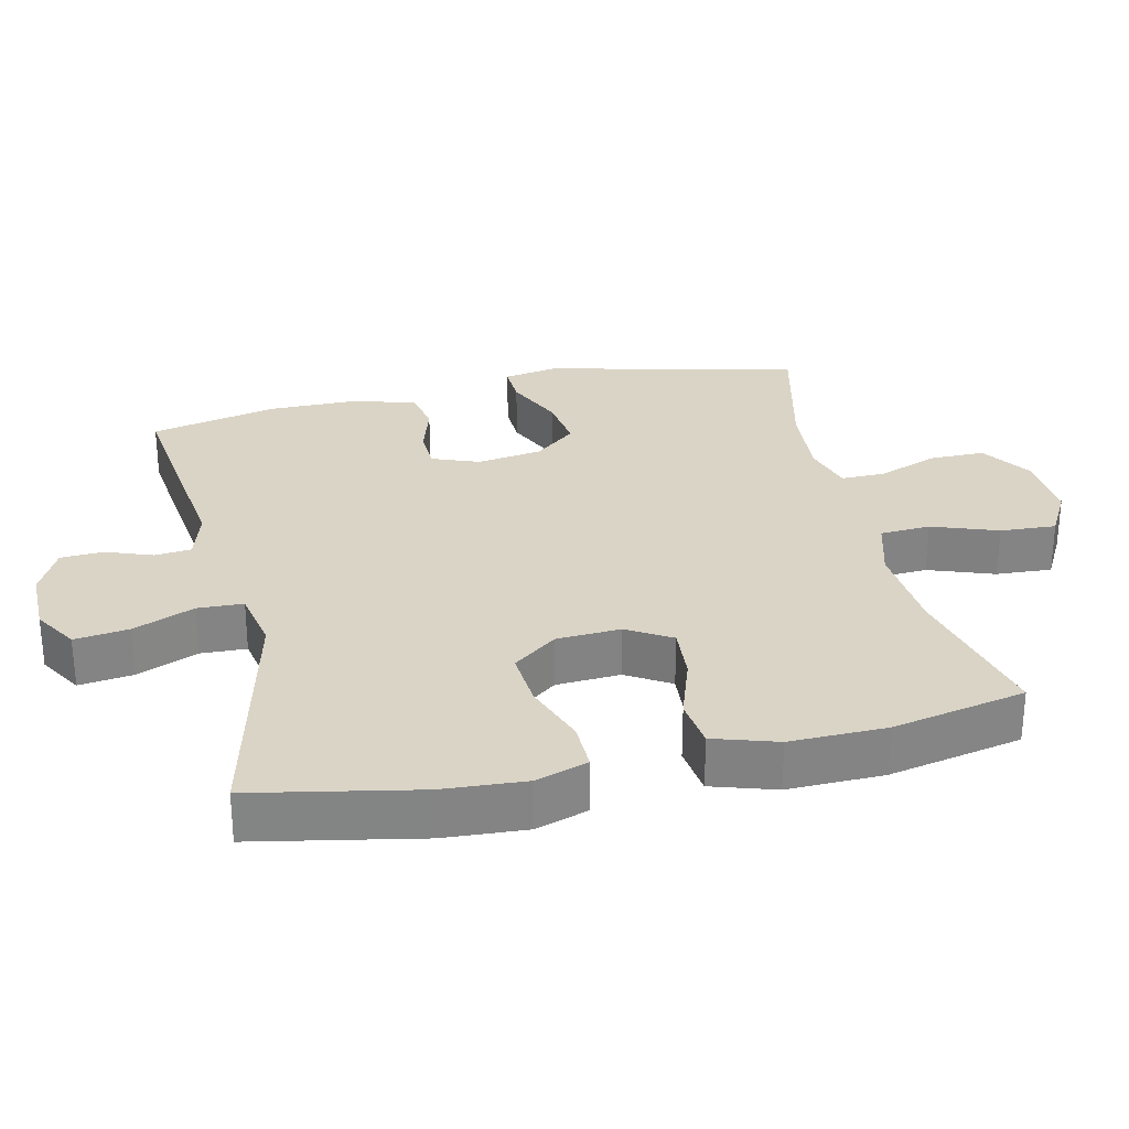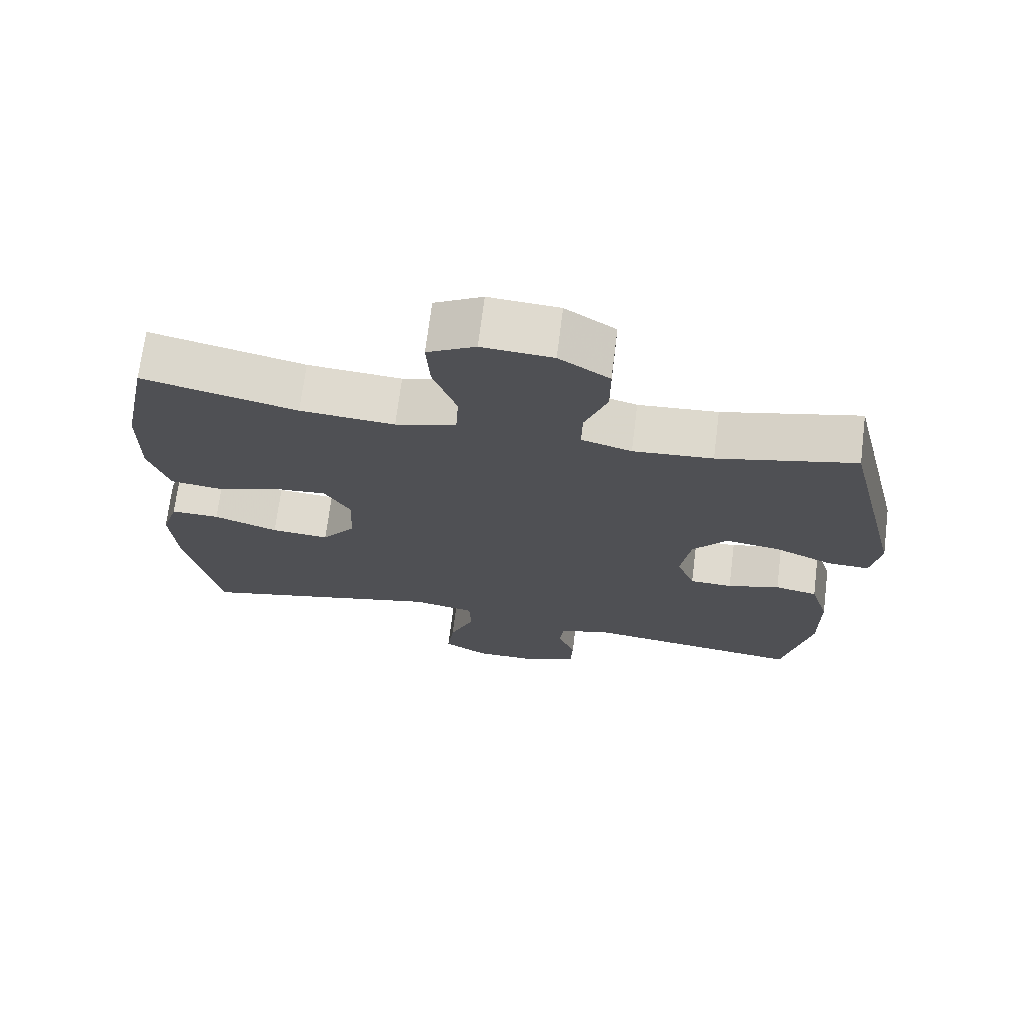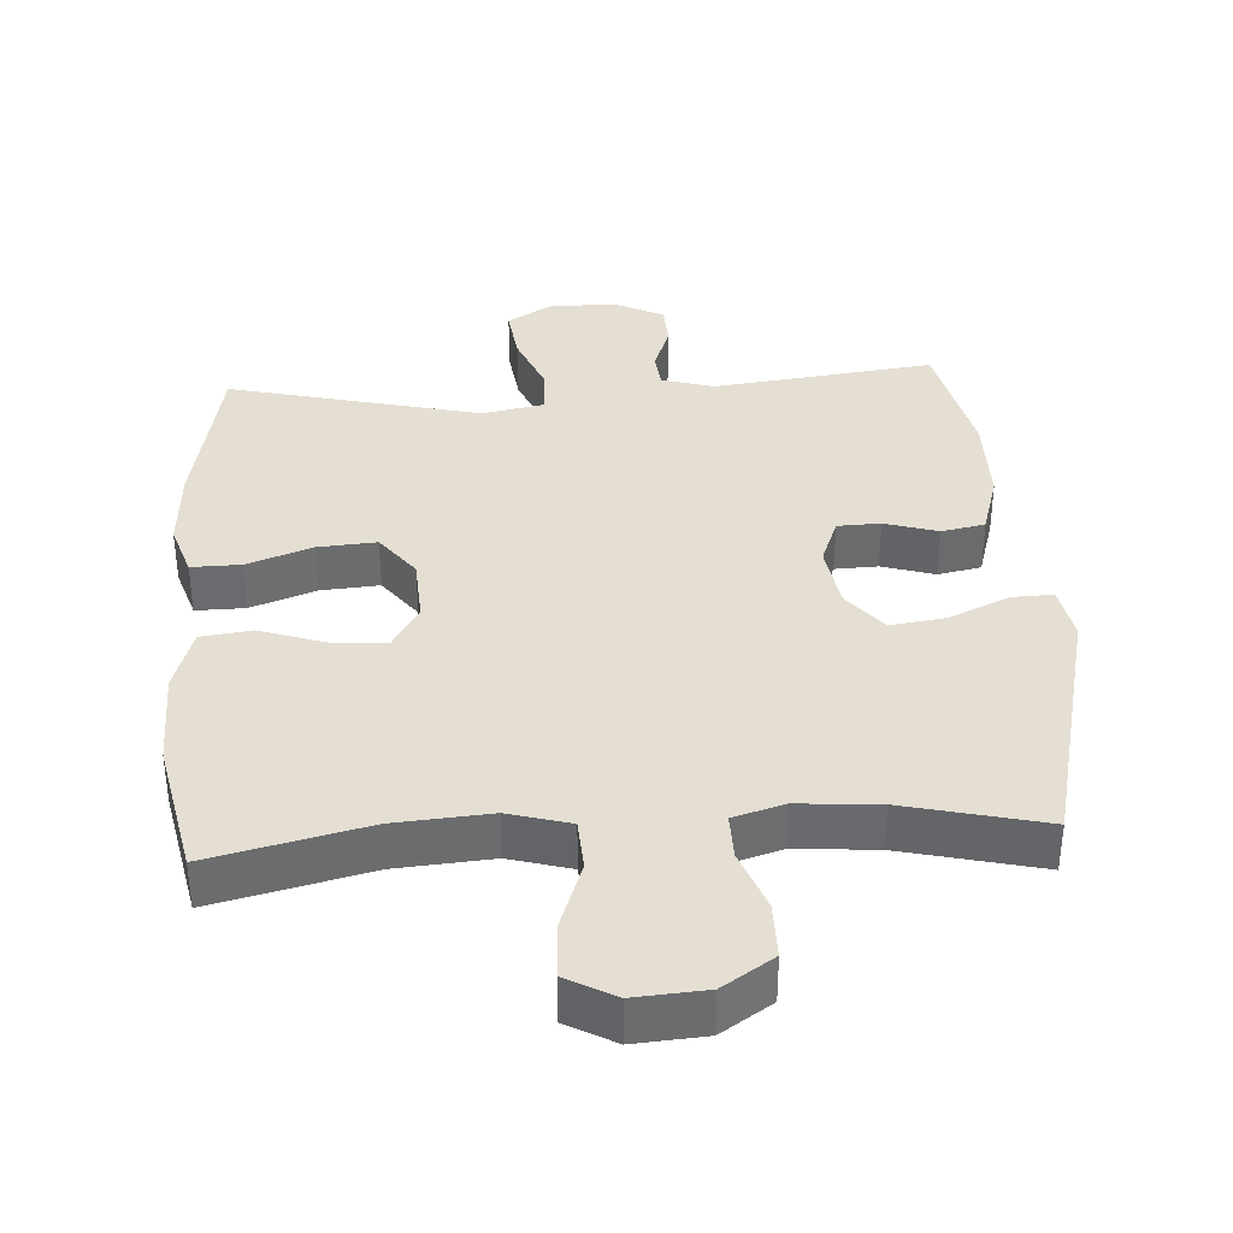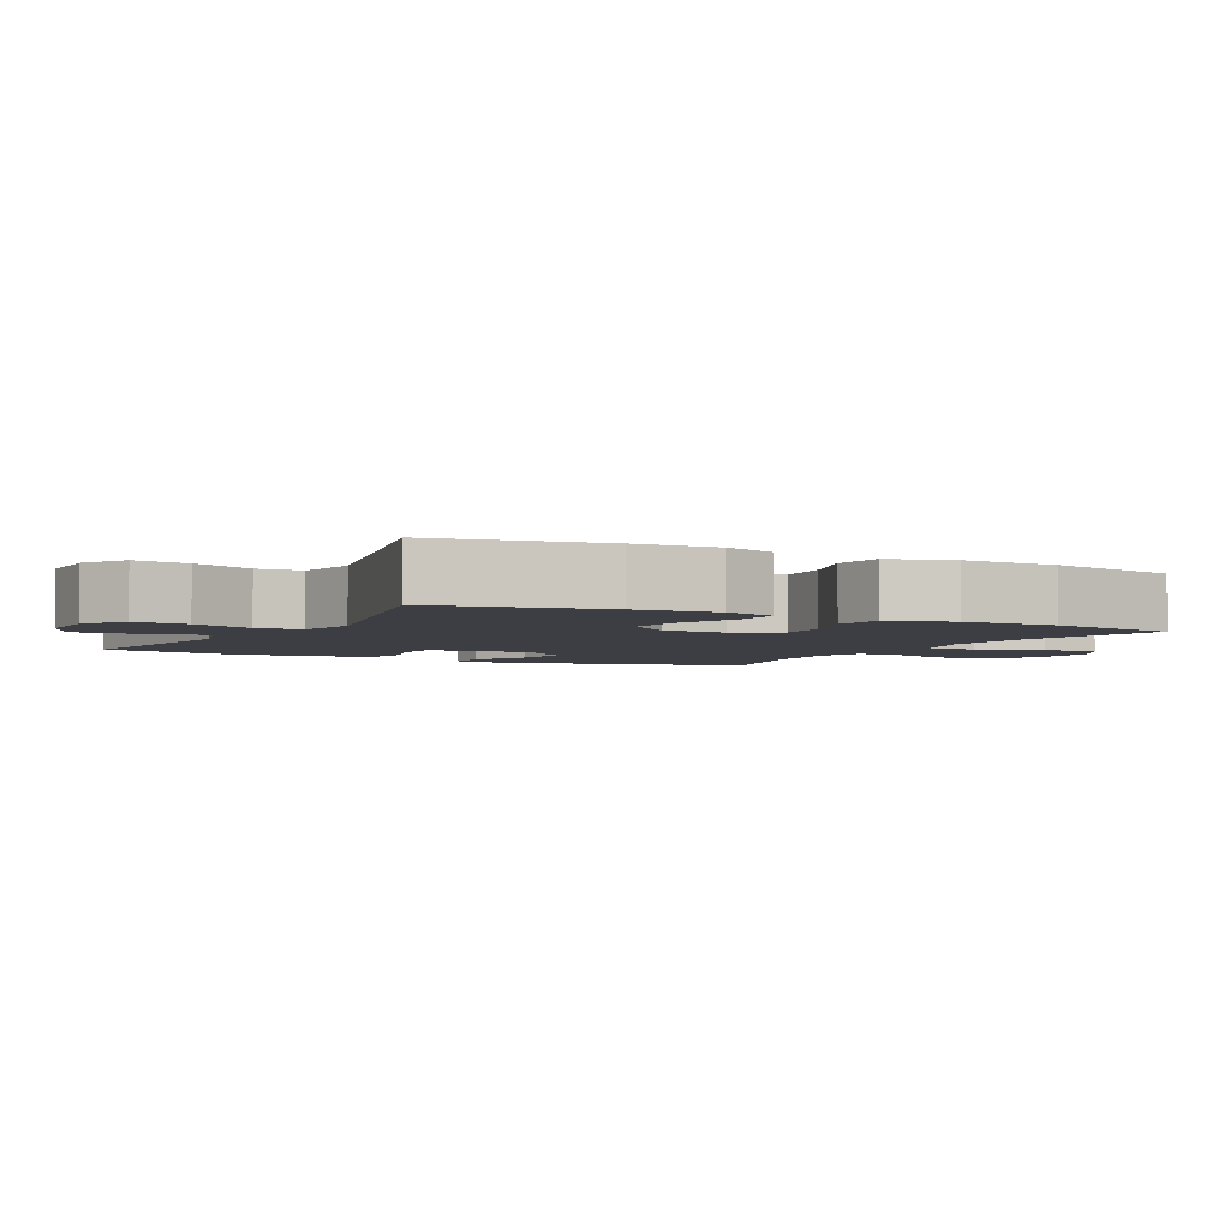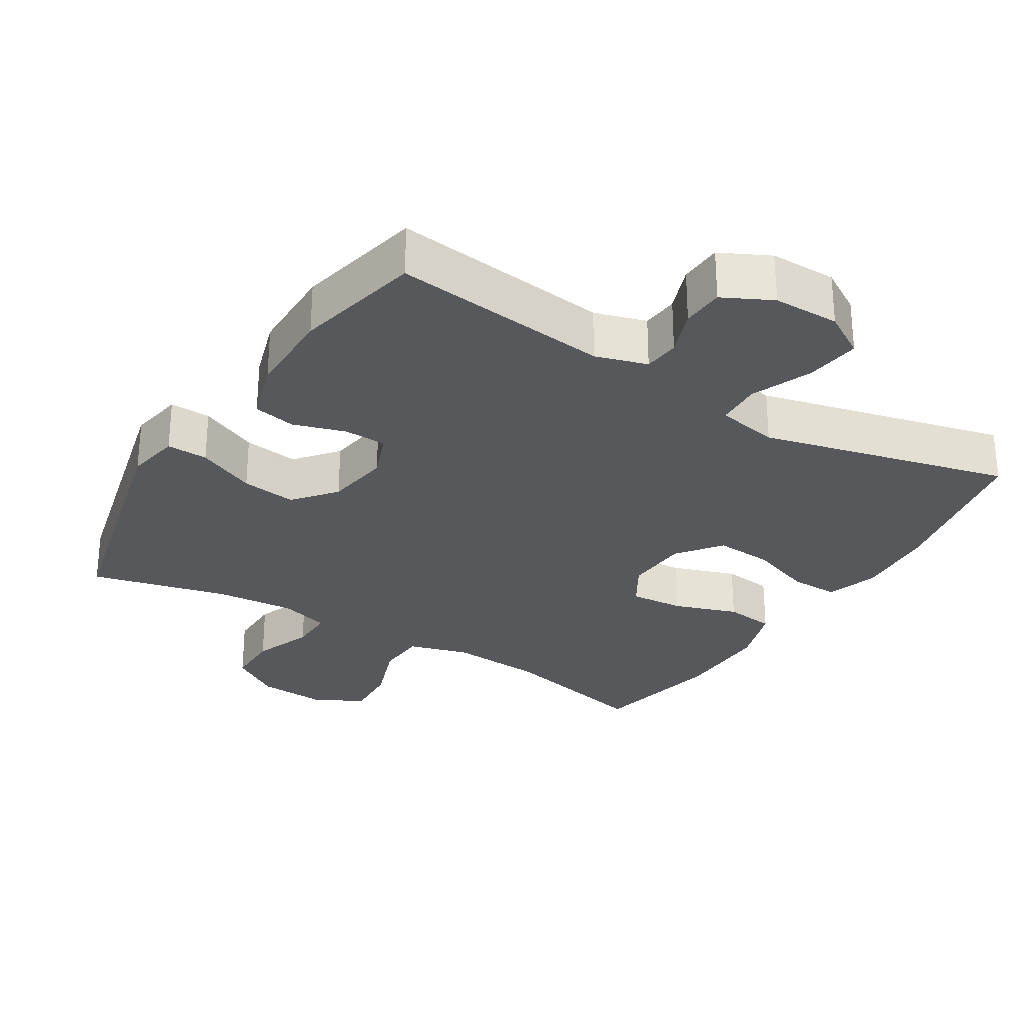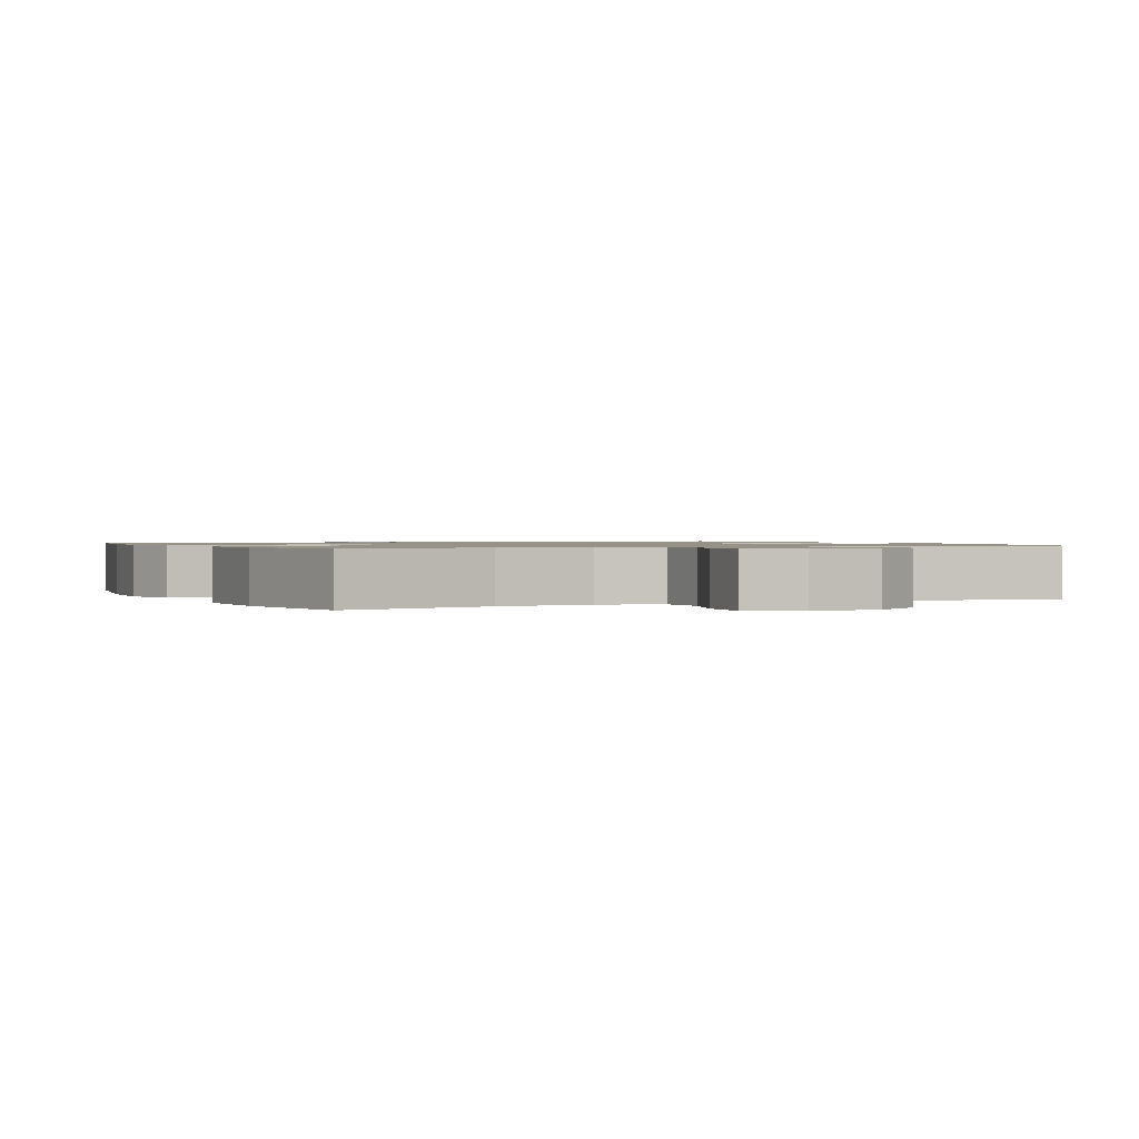
<metadata>
{"format":"obj","ext":"obj","renderer":"f3d","projection":"perspective","resolution":1024,"background":"white","views":[{"elev":28.9,"azim":-103.0,"up":"+Y"},{"elev":70.8,"azim":7.2,"up":"+Z"},{"elev":36.9,"azim":-3.7,"up":"+Y"},{"elev":-3.7,"azim":-118.1,"up":"+Y"},{"elev":-28.5,"azim":148.3,"up":"+Y"},{"elev":1.0,"azim":-25.0,"up":"+Y"}]}
</metadata>
<code>
v -0.5 0.07 0.5
v -0.279 0.07 0.448
v -0.144 0.07 0.438
v -0.057 0.07 0.463
v -0.053 0.07 0.535
v -0.087 0.07 0.629
v -0.092 0.07 0.709
v -0.023 0.07 0.747
v 0.078 0.07 0.74
v 0.15 0.07 0.693
v 0.15 0.07 0.614
v 0.118 0.07 0.528
v 0.117 0.07 0.464
v 0.189 0.07 0.443
v 0.303 0.07 0.452
v 0.5 0.07 0.5
v 0.588 0.07 0.138
v 0.574 0.07 0.06
v 0.515 0.07 0.062
v 0.431 0.07 0.1
v 0.352 0.07 0.111
v 0.303 0.07 0.051
v 0.289 0.07 -0.042
v 0.315 0.07 -0.109
v 0.376 0.07 -0.111
v 0.451 0.07 -0.088
v 0.512 0.07 -0.1
v 0.539 0.07 -0.188
v 0.54 0.07 -0.317
v 0.5 0.07 -0.5
v 0.187 0.07 -0.462
v 0.113 0.07 -0.484
v 0.108 0.07 -0.536
v 0.133 0.07 -0.603
v 0.13 0.07 -0.664
v 0.06 0.07 -0.699
v -0.035 0.07 -0.699
v -0.098 0.07 -0.661
v -0.088 0.07 -0.583
v -0.052 0.07 -0.495
v -0.055 0.07 -0.43
v -0.144 0.07 -0.413
v -0.5 0.07 -0.5
v -0.547 0.07 -0.264
v -0.555 0.07 -0.146
v -0.531 0.07 -0.071
v -0.461 0.07 -0.072
v -0.369 0.07 -0.105
v -0.286 0.07 -0.111
v -0.238 0.07 -0.048
v -0.233 0.07 0.044
v -0.271 0.07 0.107
v -0.349 0.07 0.101
v -0.44 0.07 0.07
v -0.512 0.07 0.079
v -0.541 0.07 0.17
v -0.539 0.07 0.308
v -0.5 0 0.5
v -0.279 0 0.448
v -0.144 0 0.438
v -0.057 0 0.463
v -0.053 0 0.535
v -0.087 0 0.629
v -0.092 0 0.709
v -0.023 0 0.747
v 0.078 0 0.74
v 0.15 0 0.693
v 0.15 0 0.614
v 0.118 0 0.528
v 0.117 0 0.464
v 0.189 0 0.443
v 0.303 0 0.452
v 0.5 0 0.5
v 0.588 0 0.138
v 0.574 0 0.06
v 0.515 0 0.062
v 0.431 0 0.1
v 0.352 0 0.111
v 0.303 0 0.051
v 0.289 0 -0.042
v 0.315 0 -0.109
v 0.376 0 -0.111
v 0.451 0 -0.088
v 0.512 0 -0.1
v 0.539 0 -0.188
v 0.54 0 -0.317
v 0.5 0 -0.5
v 0.187 0 -0.462
v 0.113 0 -0.484
v 0.108 0 -0.536
v 0.133 0 -0.603
v 0.13 0 -0.664
v 0.06 0 -0.699
v -0.035 0 -0.699
v -0.098 0 -0.661
v -0.088 0 -0.583
v -0.052 0 -0.495
v -0.055 0 -0.43
v -0.144 0 -0.413
v -0.5 0 -0.5
v -0.547 0 -0.264
v -0.555 0 -0.146
v -0.531 0 -0.071
v -0.461 0 -0.072
v -0.369 0 -0.105
v -0.286 0 -0.111
v -0.238 0 -0.048
v -0.233 0 0.044
v -0.271 0 0.107
v -0.349 0 0.101
v -0.44 0 0.07
v -0.512 0 0.079
v -0.541 0 0.17
v -0.539 0 0.308
f 56 57 1 2
f 53 54 55 56
f 52 53 56 2
f 51 52 2 3
f 50 51 3 4
f 45 46 47 48
f 45 48 49
f 42 43 44 45
f 41 42 45 49
f 37 38 39 40
f 37 40 41
f 36 37 41
f 33 34 35 36
f 32 33 36 41
f 31 32 41 49
f 25 26 27 28
f 24 25 28 29
f 17 18 19 20
f 15 16 17 20
f 14 15 20 21
f 13 14 21 22
f 9 10 11 12
f 9 12 13
f 8 9 13
f 5 6 7 8
f 4 5 8 13
f 50 4 13 22
f 24 29 30 31
f 23 24 31 49
f 22 23 49 50
f 59 58 114 113
f 113 112 111 110
f 59 113 110 109
f 60 59 109 108
f 61 60 108 107
f 105 104 103 102
f 106 105 102
f 102 101 100 99
f 106 102 99 98
f 97 96 95 94
f 98 97 94
f 98 94 93
f 93 92 91 90
f 98 93 90 89
f 106 98 89 88
f 85 84 83 82
f 86 85 82 81
f 77 76 75 74
f 77 74 73 72
f 78 77 72 71
f 79 78 71 70
f 69 68 67 66
f 70 69 66
f 70 66 65
f 65 64 63 62
f 70 65 62 61
f 79 70 61 107
f 88 87 86 81
f 106 88 81 80
f 107 106 80 79
f 1 58 59 2
f 2 59 60 3
f 3 60 61 4
f 4 61 62 5
f 5 62 63 6
f 6 63 64 7
f 7 64 65 8
f 8 65 66 9
f 9 66 67 10
f 10 67 68 11
f 11 68 69 12
f 12 69 70 13
f 13 70 71 14
f 14 71 72 15
f 15 72 73 16
f 16 73 74 17
f 17 74 75 18
f 18 75 76 19
f 19 76 77 20
f 20 77 78 21
f 21 78 79 22
f 22 79 80 23
f 23 80 81 24
f 24 81 82 25
f 25 82 83 26
f 26 83 84 27
f 27 84 85 28
f 28 85 86 29
f 29 86 87 30
f 30 87 88 31
f 31 88 89 32
f 32 89 90 33
f 33 90 91 34
f 34 91 92 35
f 35 92 93 36
f 36 93 94 37
f 37 94 95 38
f 38 95 96 39
f 39 96 97 40
f 40 97 98 41
f 41 98 99 42
f 42 99 100 43
f 43 100 101 44
f 44 101 102 45
f 45 102 103 46
f 46 103 104 47
f 47 104 105 48
f 48 105 106 49
f 49 106 107 50
f 50 107 108 51
f 51 108 109 52
f 52 109 110 53
f 53 110 111 54
f 54 111 112 55
f 55 112 113 56
f 56 113 114 57
f 57 114 58 1

</code>
